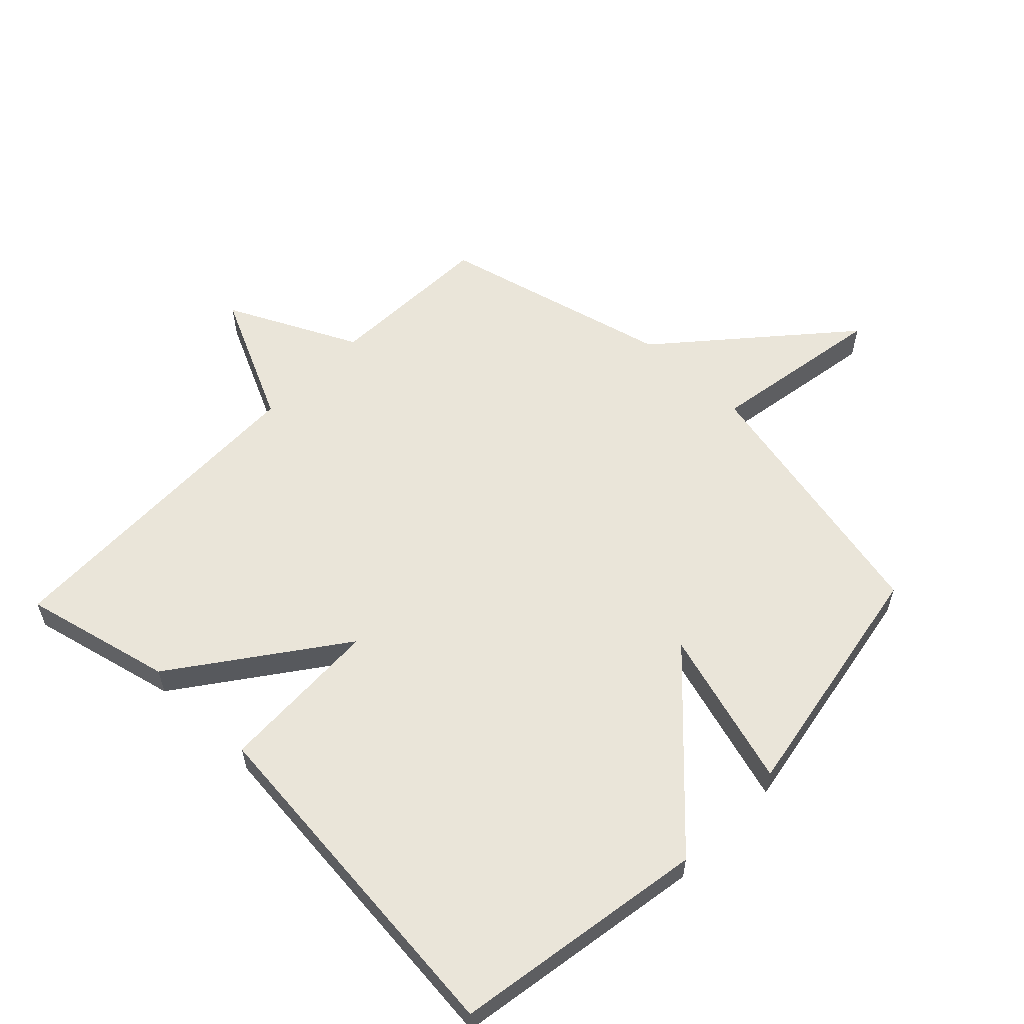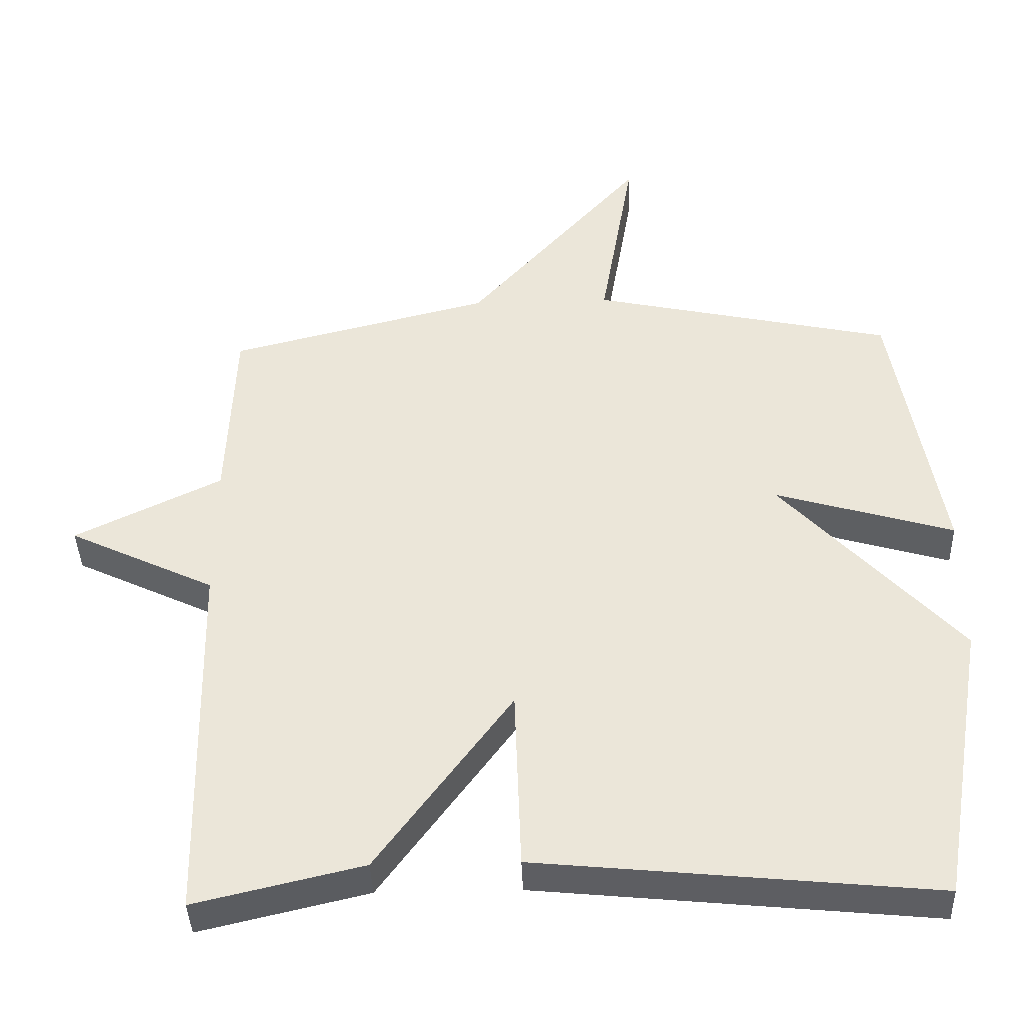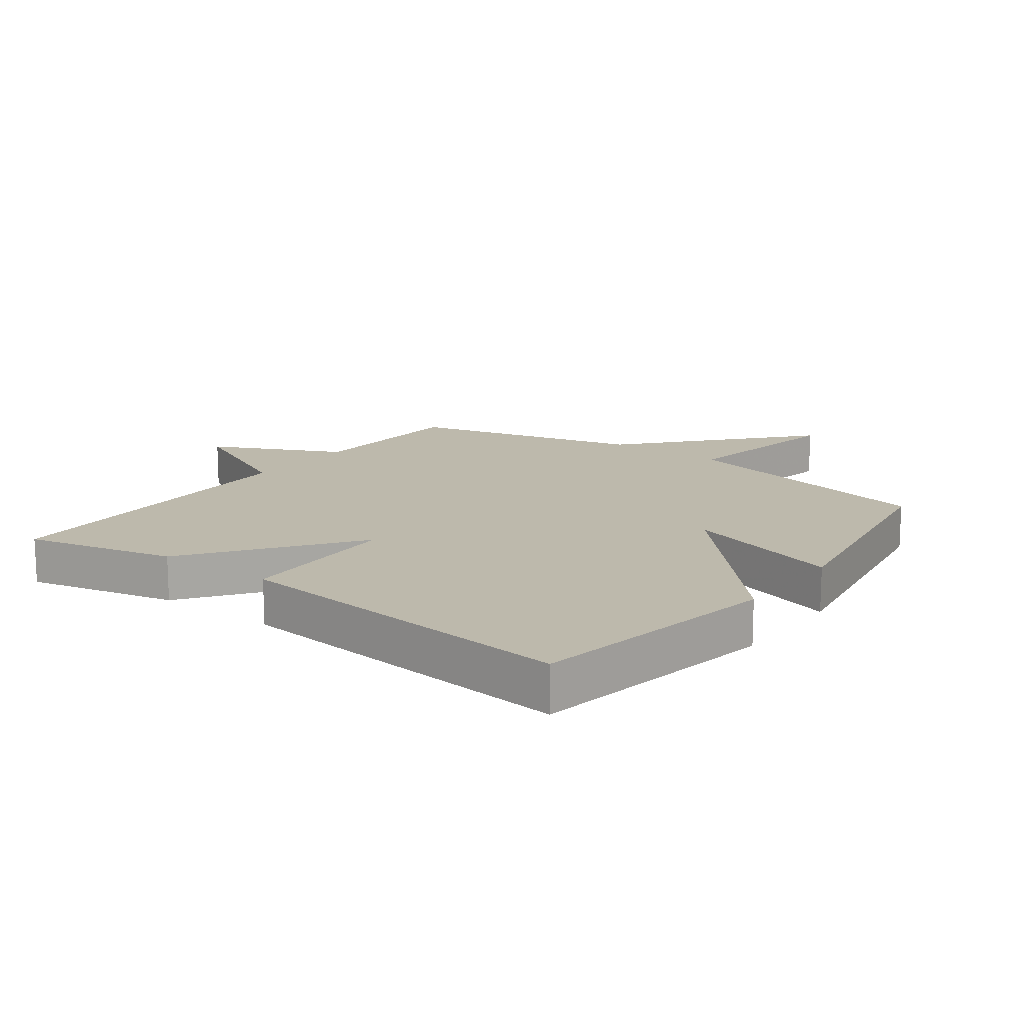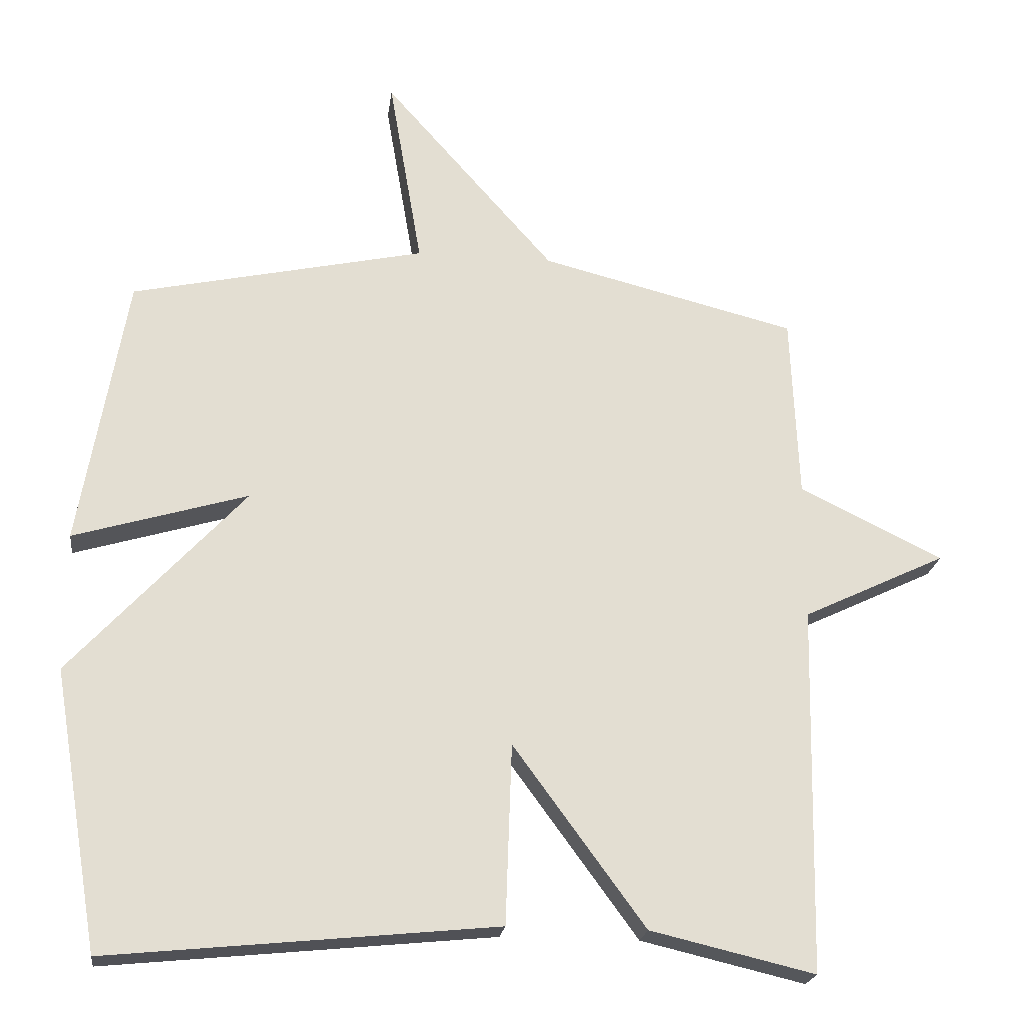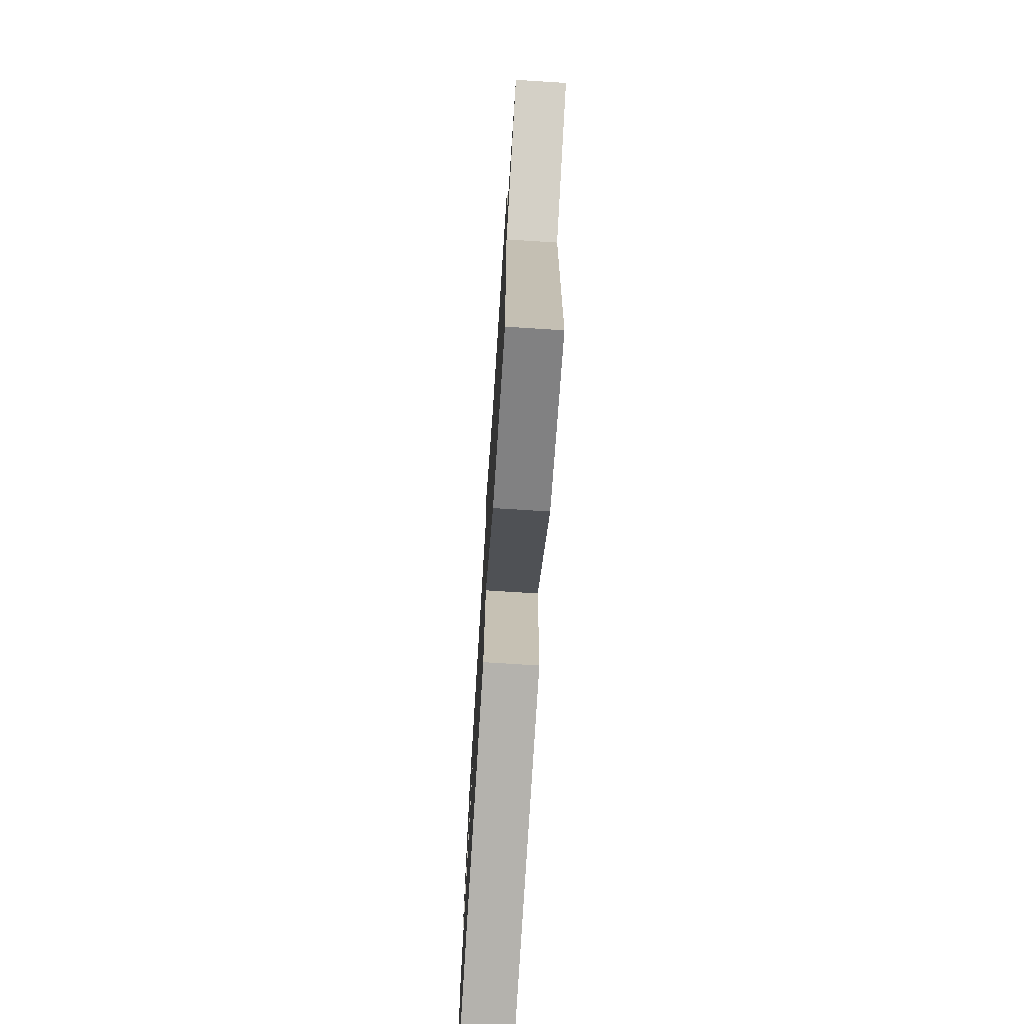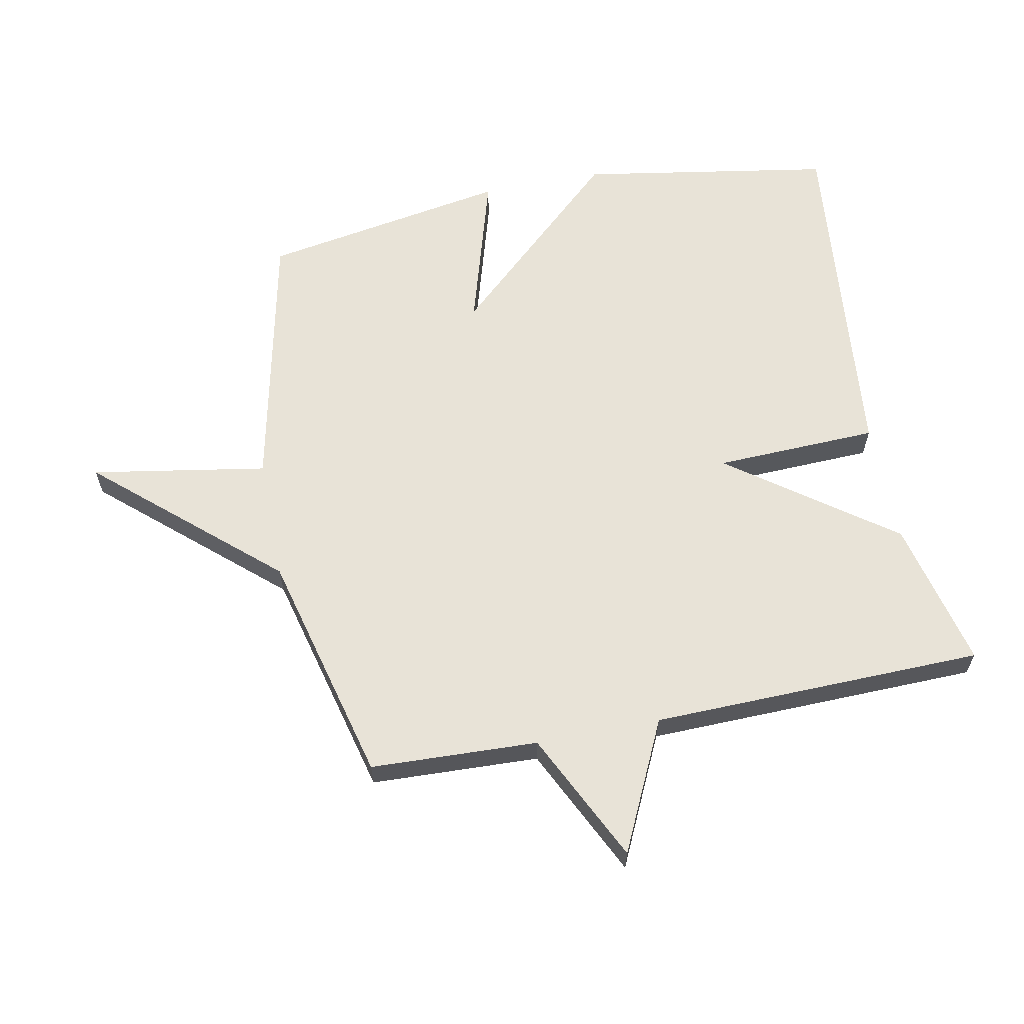
<metadata>
{"format":"obj","ext":"obj","renderer":"f3d","projection":"perspective","resolution":1024,"background":"white","views":[{"elev":58.2,"azim":-136.1,"up":"+Y"},{"elev":-40.1,"azim":-178.0,"up":"+Z"},{"elev":15.0,"azim":-143.2,"up":"+Y"},{"elev":-21.8,"azim":-7.2,"up":"+Z"},{"elev":-73.8,"azim":86.4,"up":"+Z"},{"elev":62.3,"azim":78.8,"up":"+Y"}]}
</metadata>
<code>
v -0.5 0.07 -0.5
v -0.568 0.07 -0.096
v -0.315 0.07 0.179
v -0.568 0.07 0.104
v -0.5 0.07 0.5
v -0.072 0.07 0.593
v -0.12 0.07 0.874
v 0.128 0.07 0.593
v 0.5 0.07 0.5
v 0.511 0.07 0.232
v 0.719 0.07 0.131
v 0.511 0.07 0.032
v 0.5 0.07 -0.5
v 0.262 0.07 -0.444
v 0.071 0.07 -0.183
v 0.062 0.07 -0.444
v -0.5 0 -0.5
v -0.568 0 -0.096
v -0.315 0 0.179
v -0.568 0 0.104
v -0.5 0 0.5
v -0.072 0 0.593
v -0.12 0 0.874
v 0.128 0 0.593
v 0.5 0 0.5
v 0.511 0 0.232
v 0.719 0 0.131
v 0.511 0 0.032
v 0.5 0 -0.5
v 0.262 0 -0.444
v 0.071 0 -0.183
v 0.062 0 -0.444
f 1 2 3
f 16 1 3
f 15 16 3
f 12 13 14 15
f 12 15 3
f 10 11 12 3
f 8 9 10 3
f 6 7 8
f 5 6 8
f 4 5 8
f 3 4 8
f 19 18 17
f 19 17 32
f 19 32 31
f 31 30 29 28
f 19 31 28
f 19 28 27 26
f 19 26 25 24
f 24 23 22
f 24 22 21
f 24 21 20
f 24 20 19
f 1 17 18 2
f 2 18 19 3
f 3 19 20 4
f 4 20 21 5
f 5 21 22 6
f 6 22 23 7
f 7 23 24 8
f 8 24 25 9
f 9 25 26 10
f 10 26 27 11
f 11 27 28 12
f 12 28 29 13
f 13 29 30 14
f 14 30 31 15
f 15 31 32 16
f 16 32 17 1

</code>
